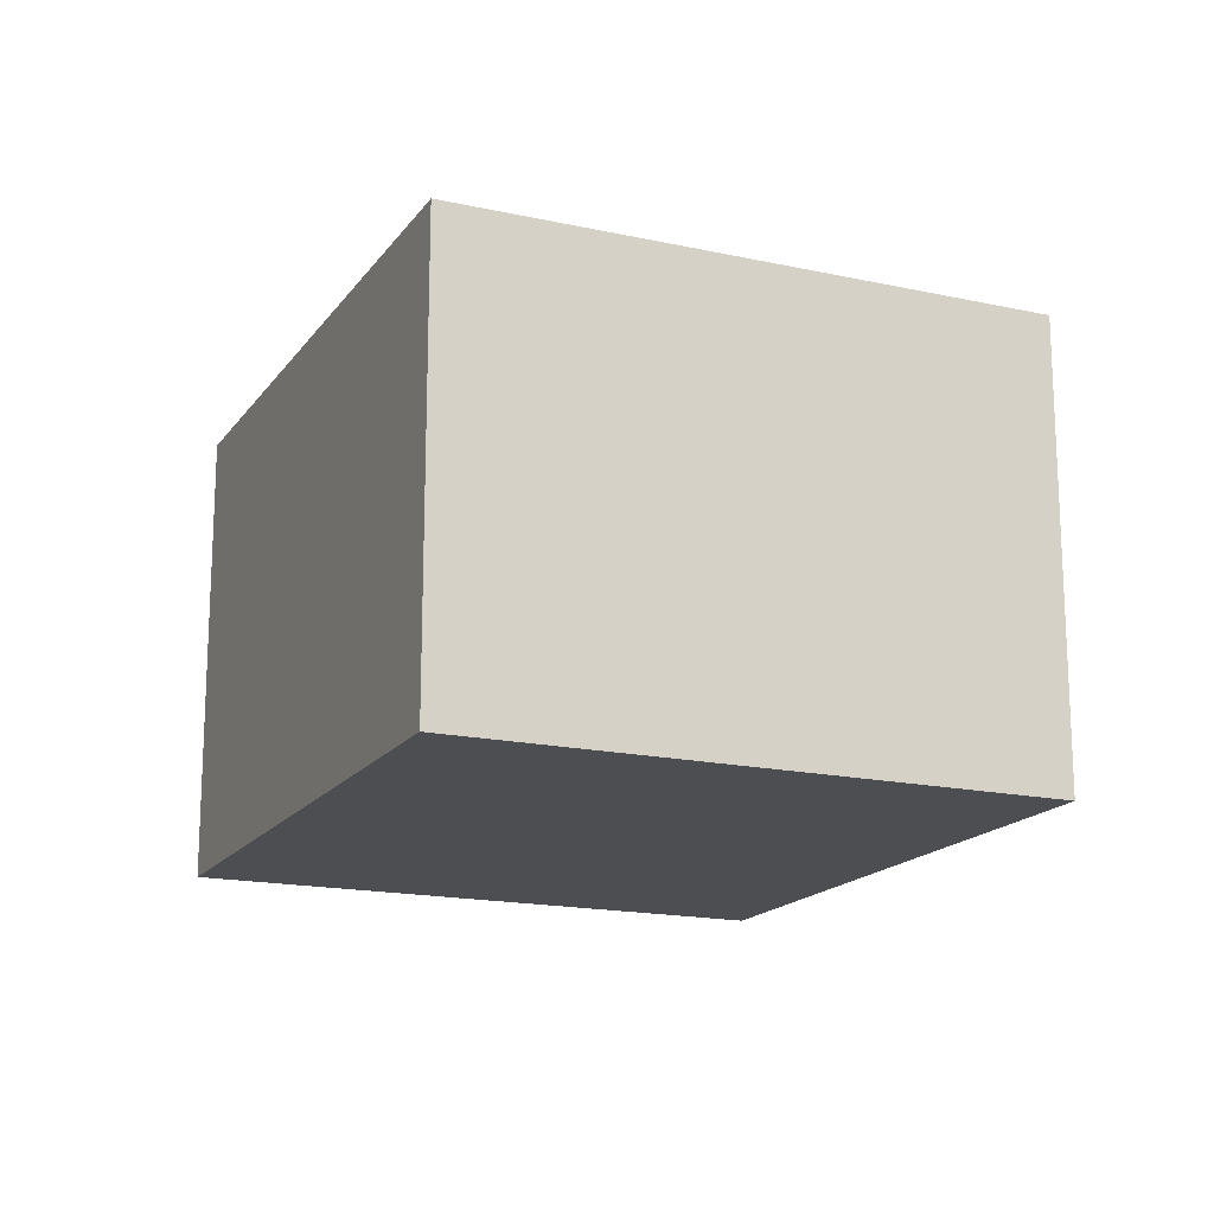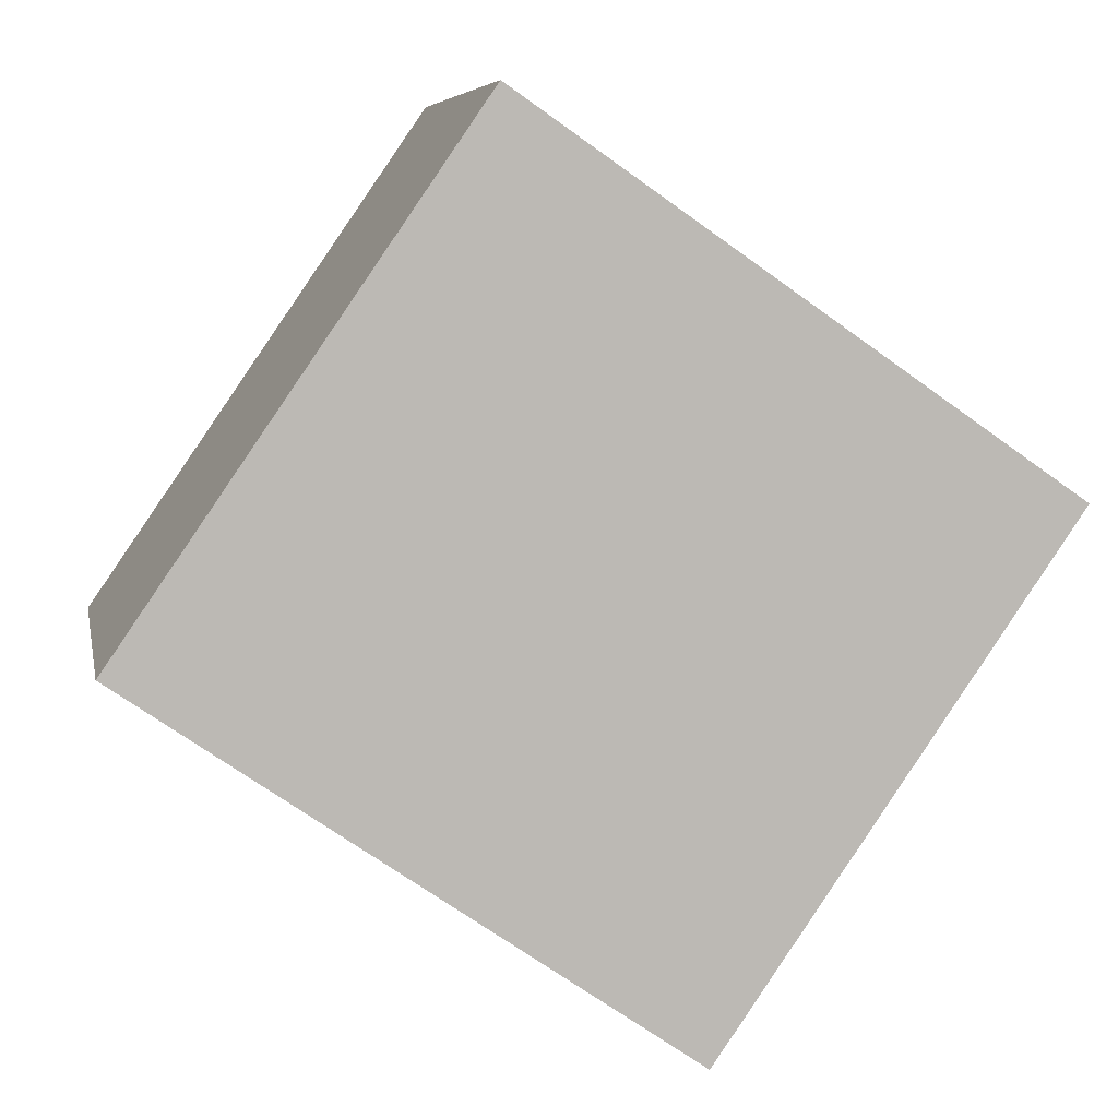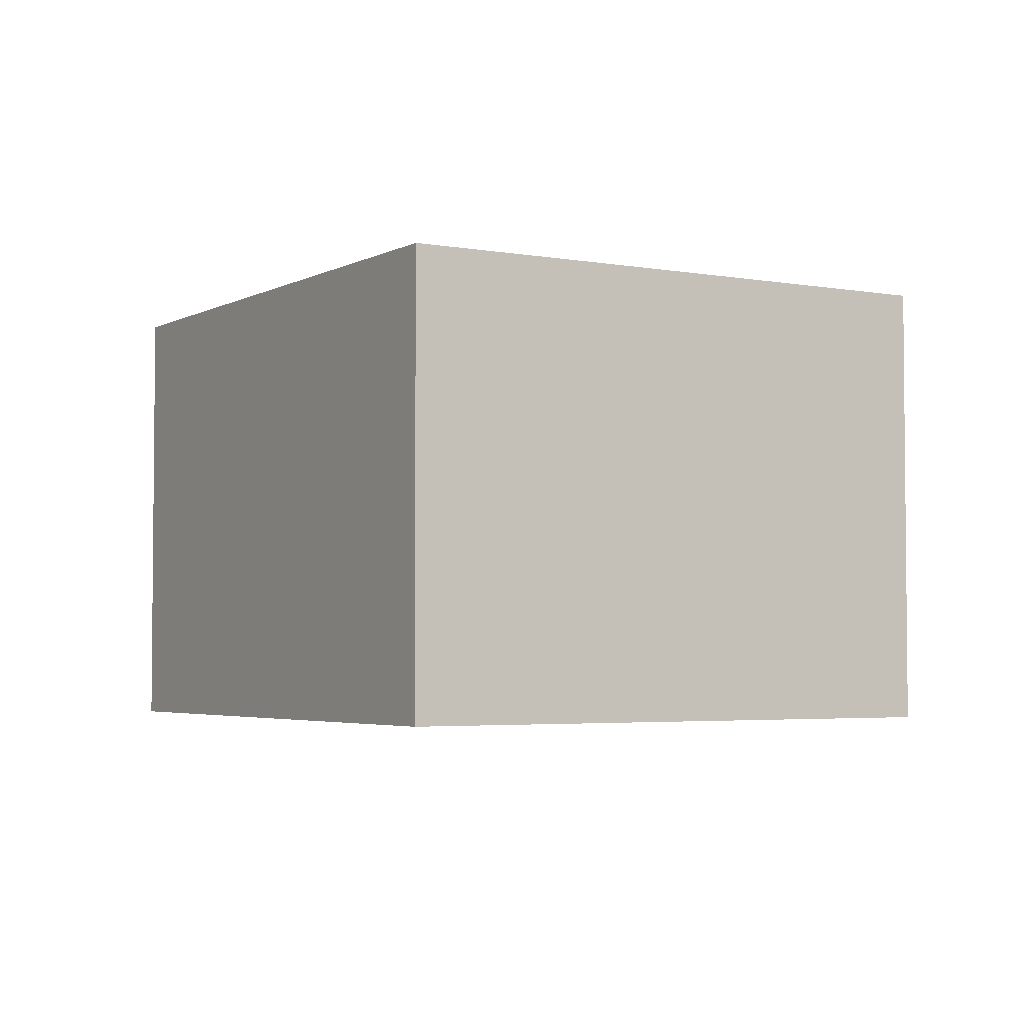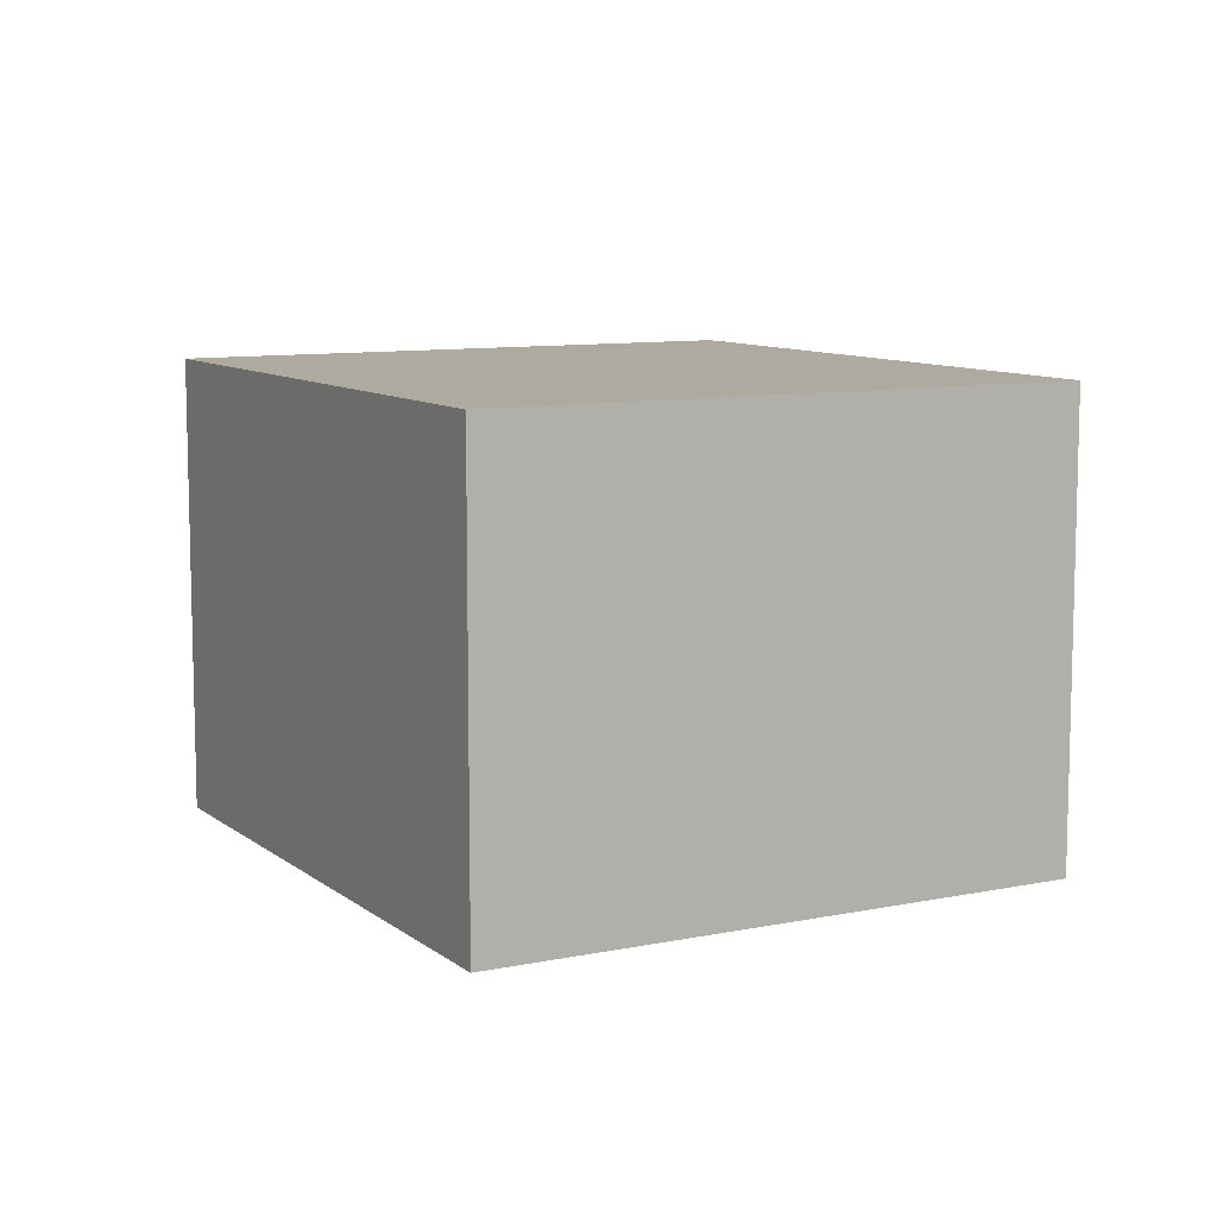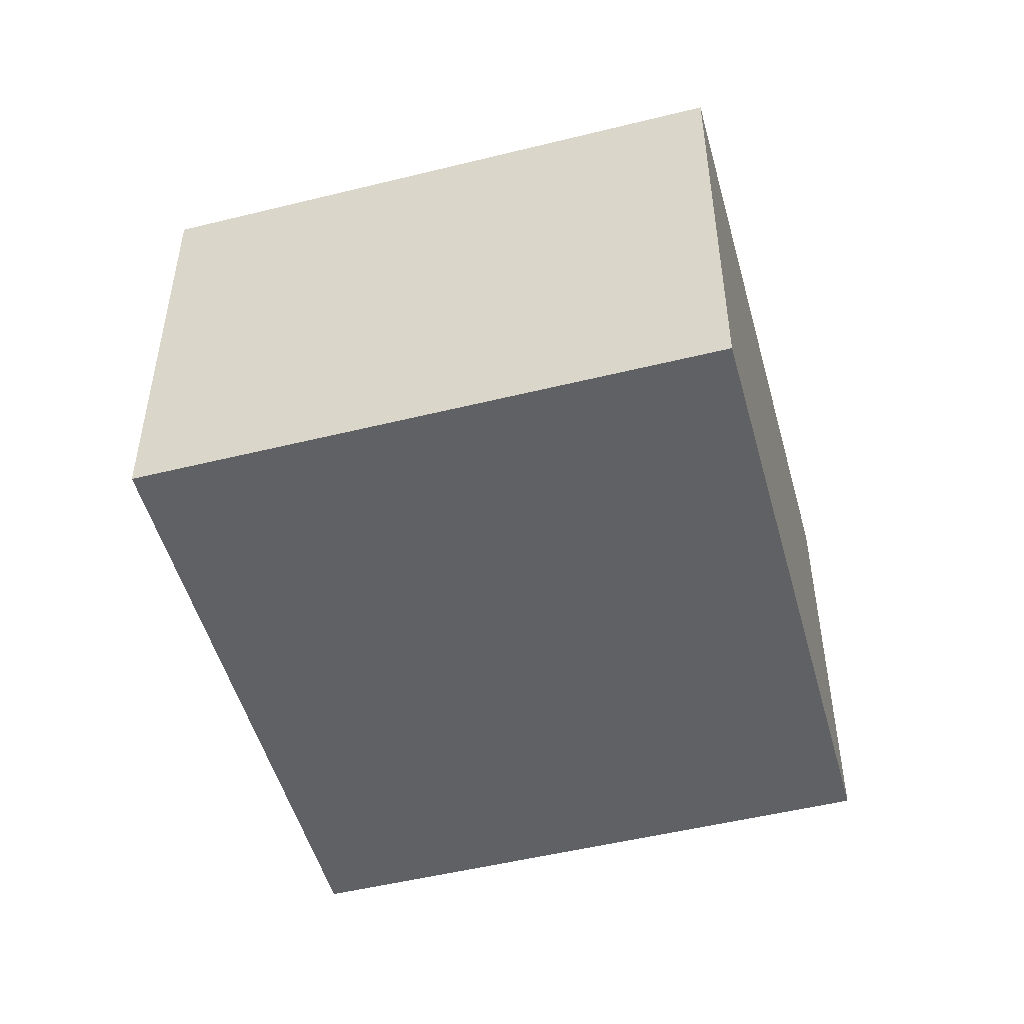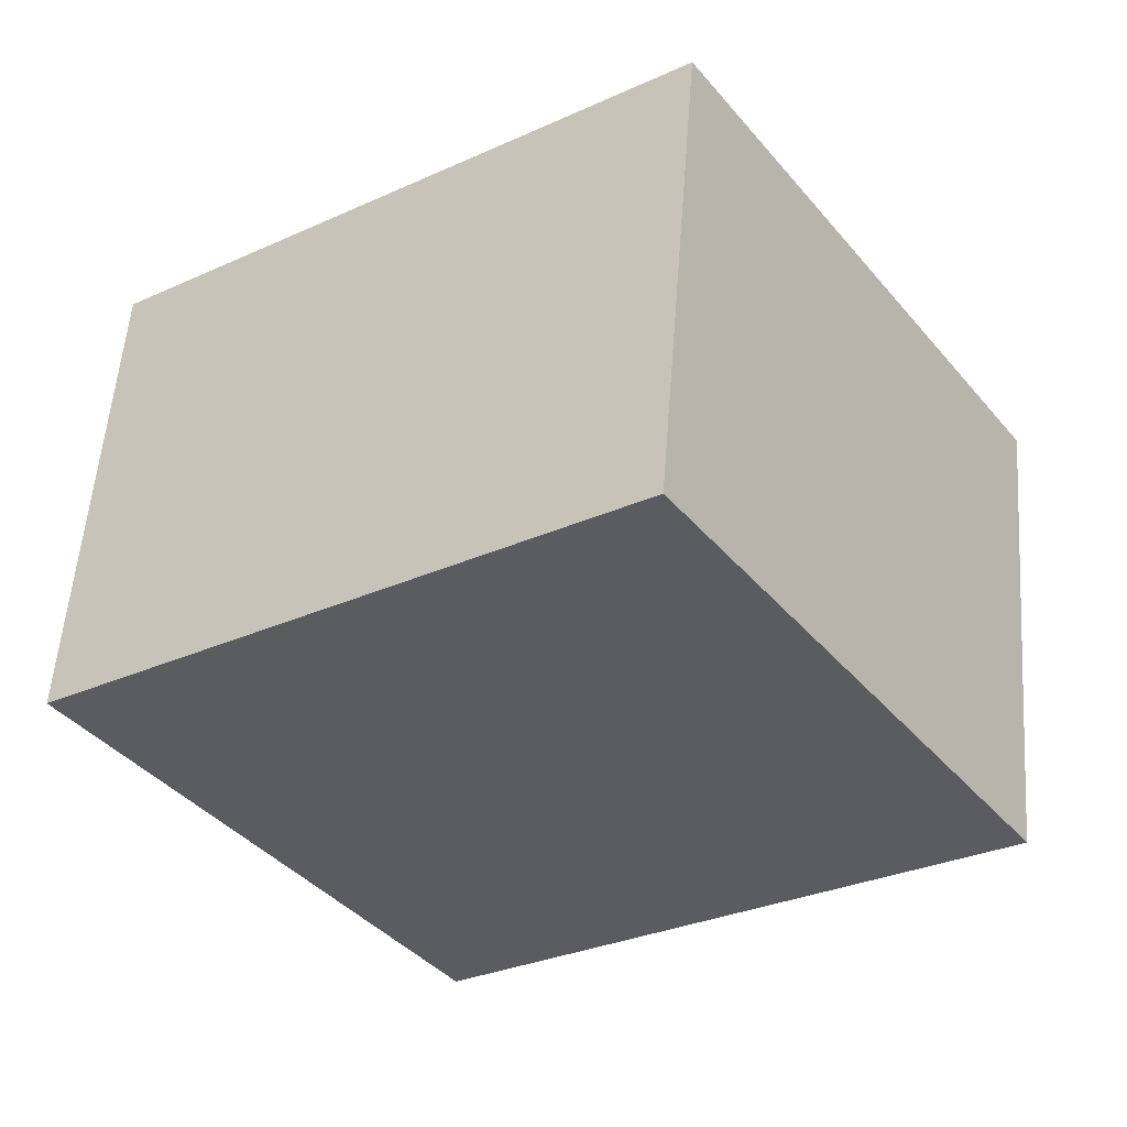
<metadata>
{"format":"obj","ext":"obj","renderer":"f3d","projection":"perspective","resolution":1024,"background":"white","views":[{"elev":-16.9,"azim":100.7,"up":"+Y"},{"elev":6.7,"azim":-10.7,"up":"+Z"},{"elev":-3.6,"azim":-86.7,"up":"+Y"},{"elev":9.4,"azim":96.0,"up":"+Y"},{"elev":-50.4,"azim":-40.2,"up":"+Y"},{"elev":55.3,"azim":-175.7,"up":"+Z"}]}
</metadata>
<code>
v  3.694 1.932 0.56
v  0 1.932 1.183e-16
v  1.454 1.932 2.106
v  2.24 1.932 -1.547
v  1.454 -1.29e-16 2.106
v  3.694 -3.429e-17 0.56
v  2.24 9.473e-17 -1.547
v  0 0 0
g defaultobject
f 1 2 3
f 2 1 4
f 5 1 3
f 1 5 6
f 6 4 1
f 4 6 7
f 7 2 4
f 2 7 8
f 8 3 2
f 3 8 5
f 5 7 6
f 7 5 8

</code>
